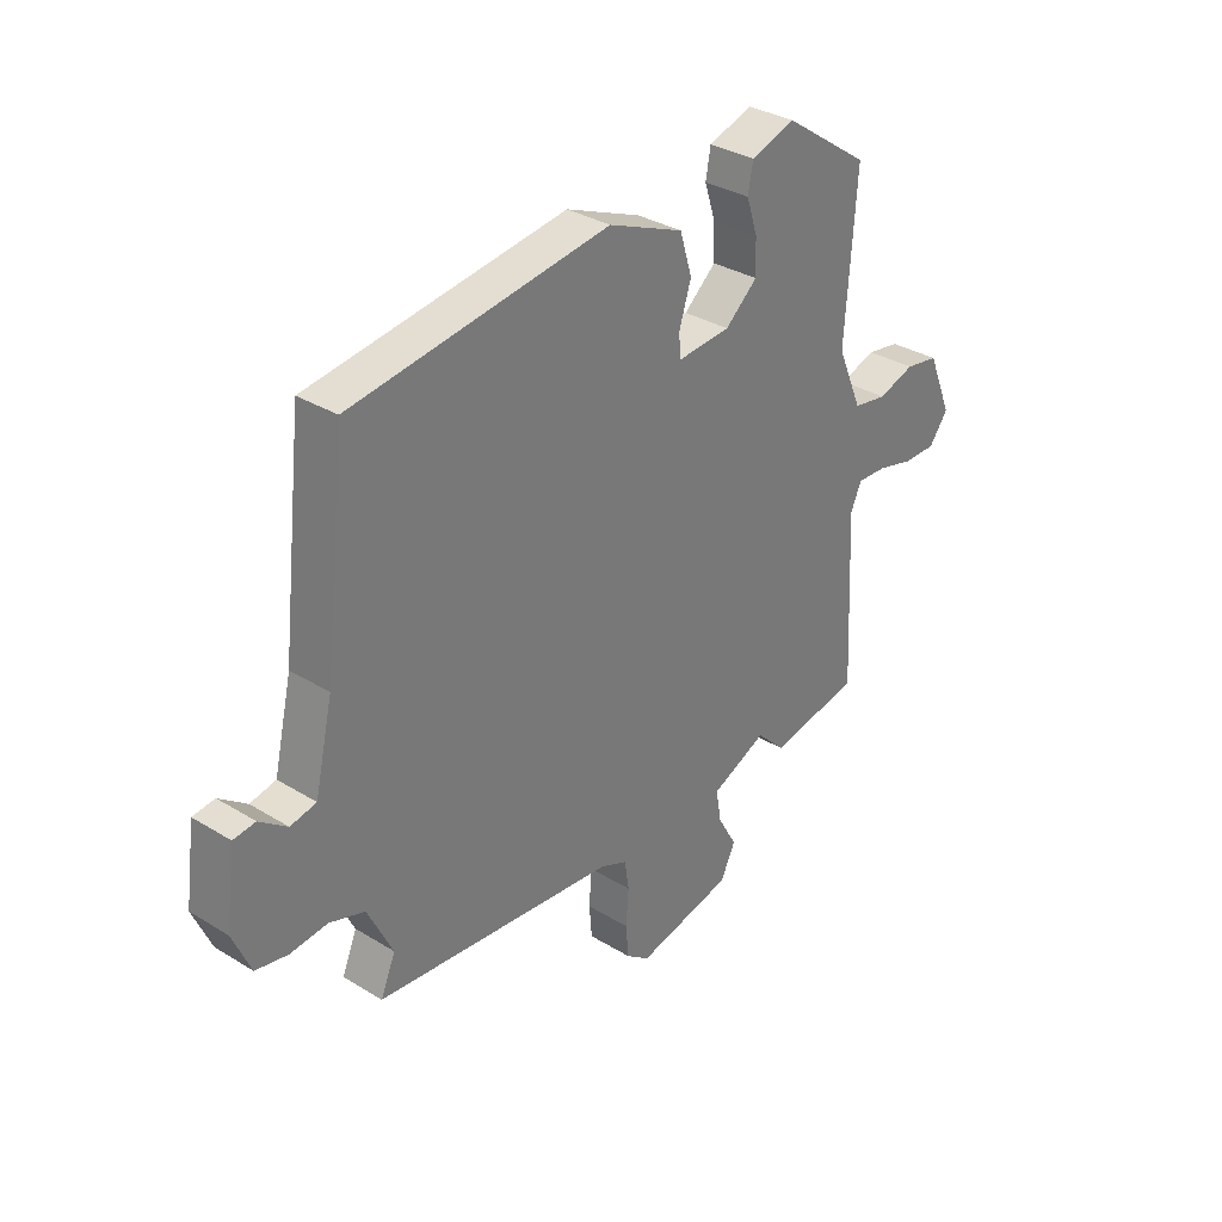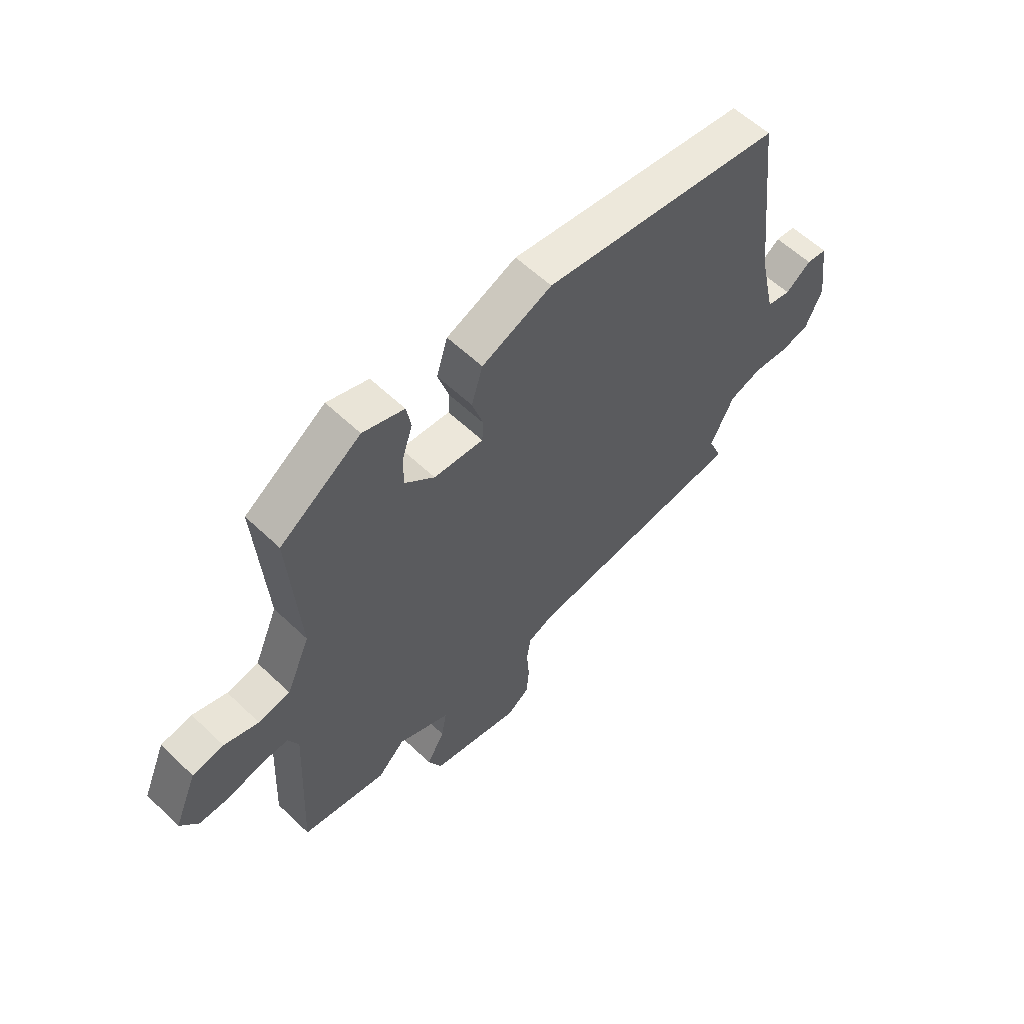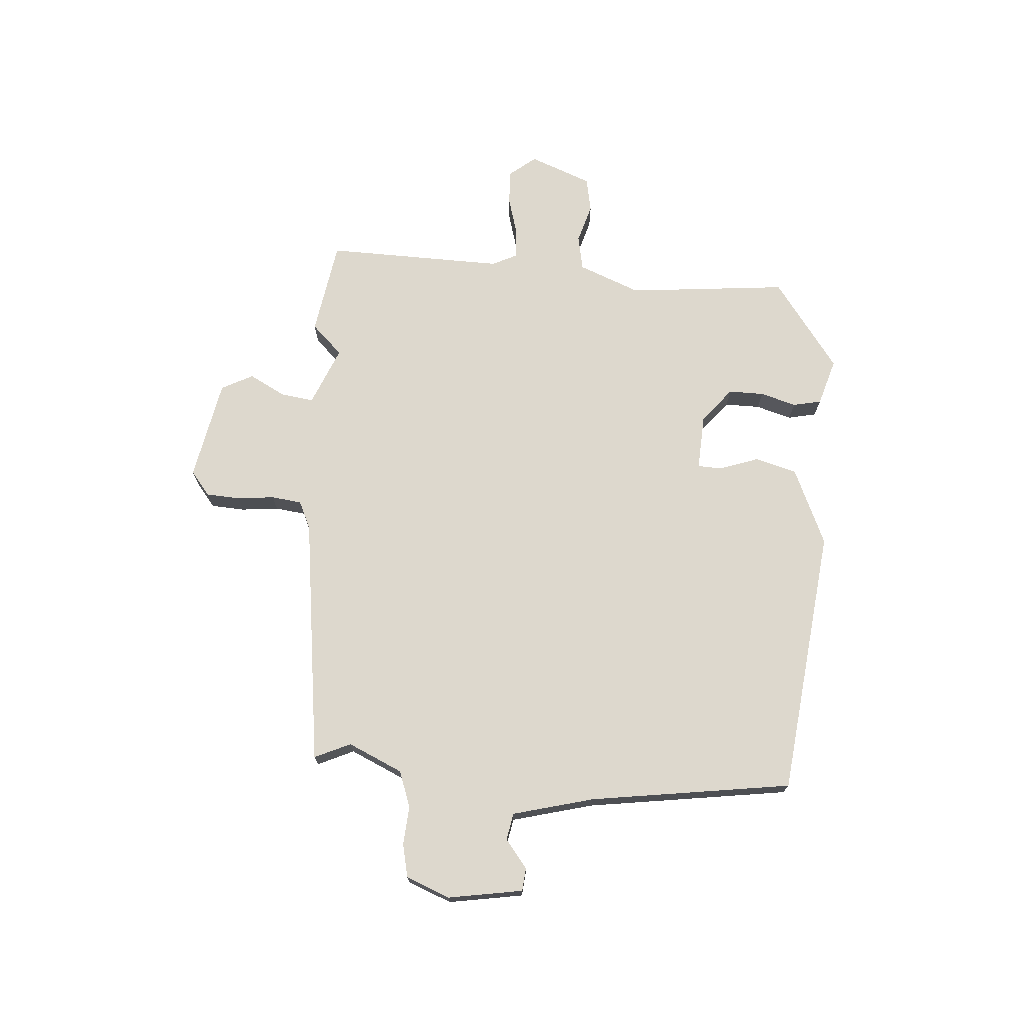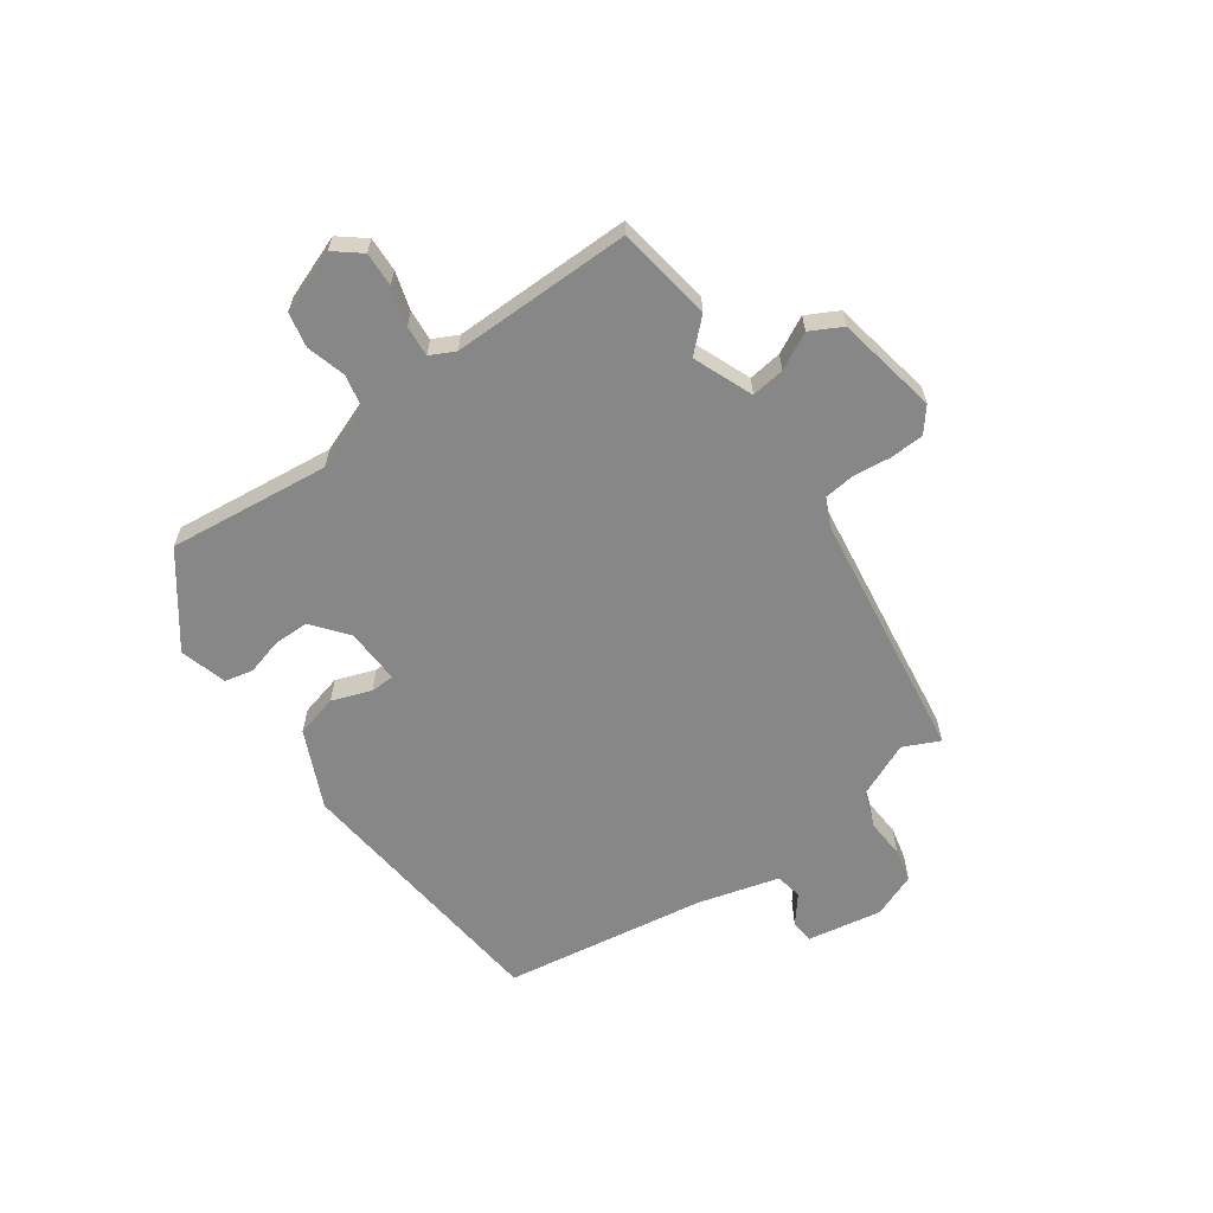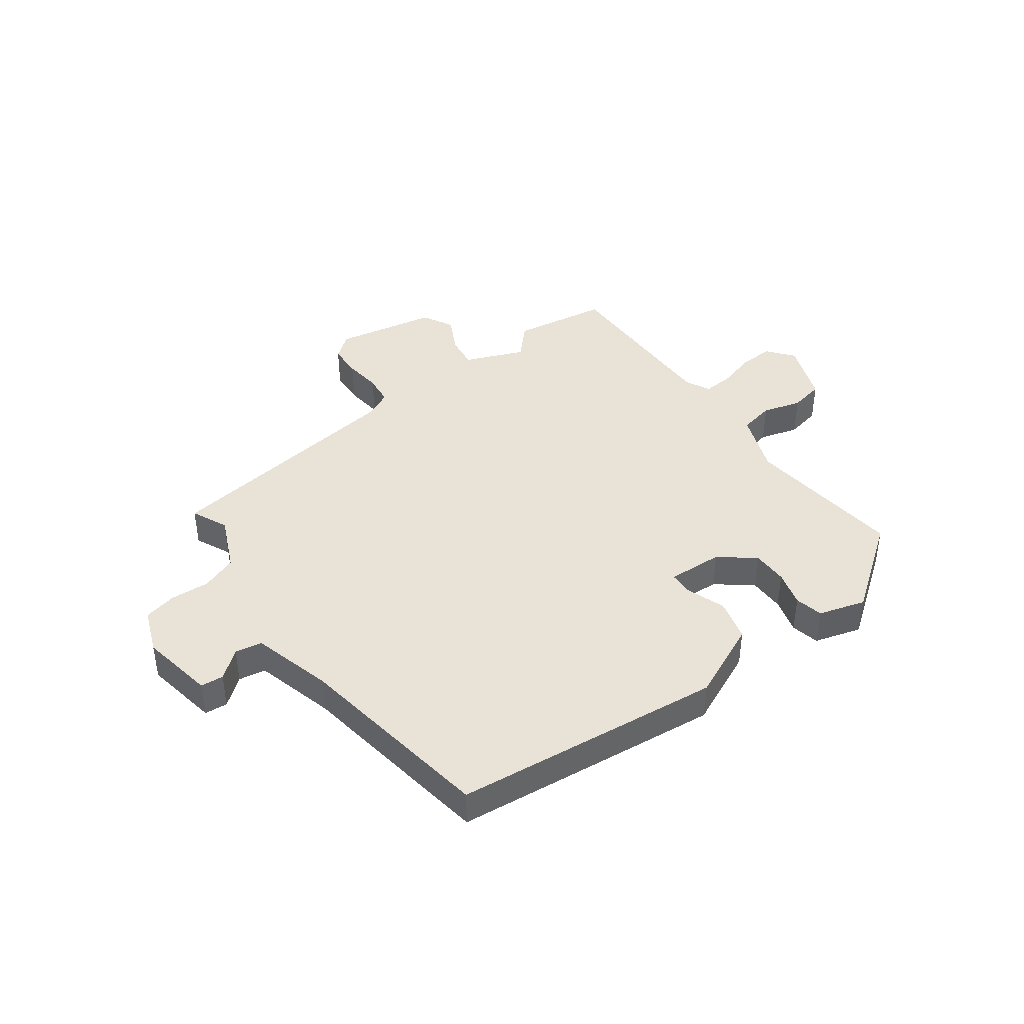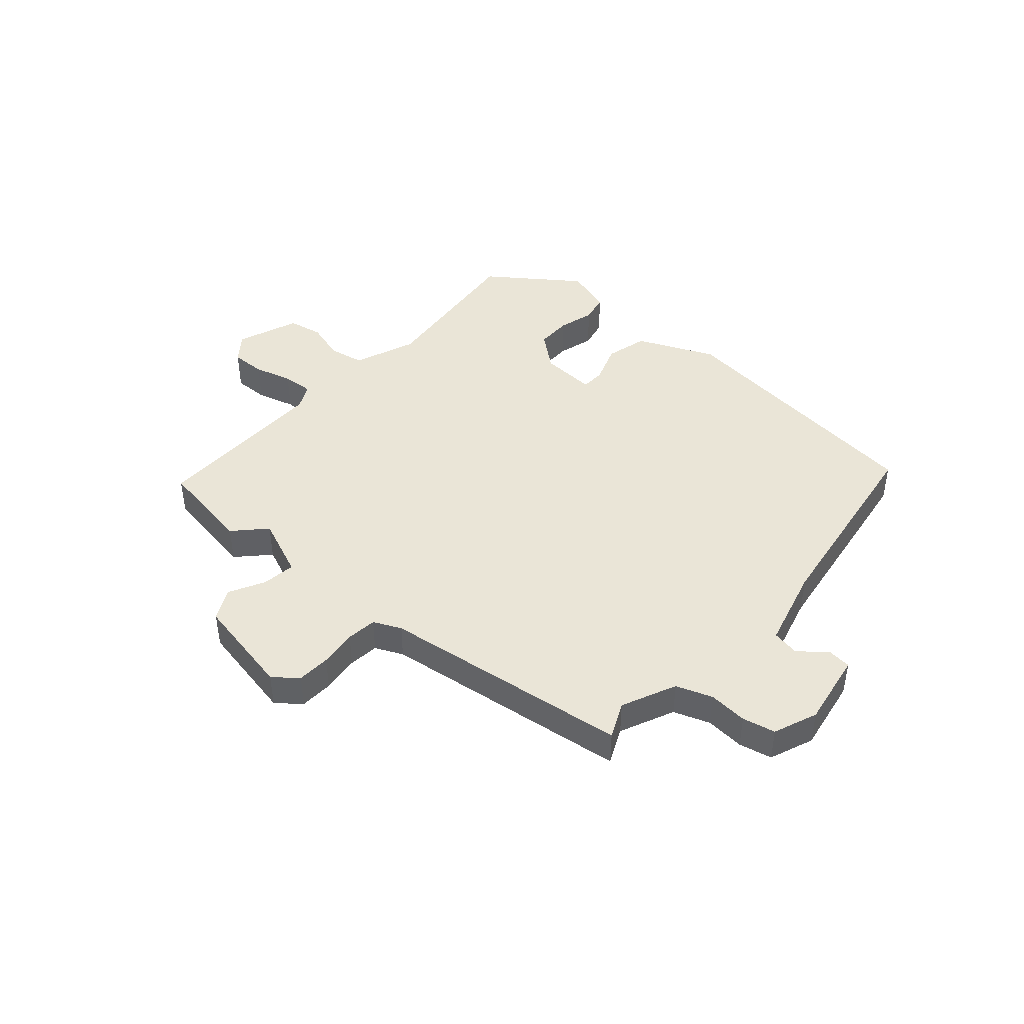
<metadata>
{"format":"obj","ext":"obj","renderer":"f3d","projection":"perspective","resolution":1024,"background":"white","views":[{"elev":32.8,"azim":-49.6,"up":"+Z"},{"elev":58.5,"azim":134.5,"up":"+Z"},{"elev":72.1,"azim":-87.4,"up":"+Y"},{"elev":-62.5,"azim":123.1,"up":"+Y"},{"elev":41.8,"azim":-38.3,"up":"+Y"},{"elev":44.3,"azim":-140.5,"up":"+Y"}]}
</metadata>
<code>
v 0.488 0.07 0.383
v 0.468 0.07 0.101
v 0.514 0.07 -0.006
v 0.576 0.07 -0.016
v 0.643 0.07 0.006
v 0.704 0.07 -0.004
v 0.749 0.07 -0.111
v 0.714 0.07 -0.158
v 0.654 0.07 -0.158
v 0.587 0.07 -0.141
v 0.533 0.07 -0.139
v 0.513 0.07 -0.183
v 0.528 0.07 -0.495
v 0.362 0.07 -0.527
v 0.309 0.07 -0.475
v 0.207 0.07 -0.521
v 0.217 0.07 -0.579
v 0.252 0.07 -0.641
v 0.225 0.07 -0.697
v 0.049 0.07 -0.737
v 0.006 0.07 -0.705
v 0.001 0.07 -0.646
v 0.006 0.07 -0.58
v -0.002 0.07 -0.527
v -0.051 0.07 -0.506
v -0.49 0.07 -0.462
v -0.463 0.07 -0.398
v -0.509 0.07 -0.304
v -0.573 0.07 -0.283
v -0.641 0.07 -0.29
v -0.699 0.07 -0.279
v -0.732 0.07 -0.203
v -0.714 0.07 -0.072
v -0.674 0.07 -0.067
v -0.624 0.07 -0.104
v -0.577 0.07 -0.094
v -0.544 0.07 0.049
v -0.503 0.07 0.404
v -0.034 0.07 0.471
v 0.103 0.07 0.415
v 0.125 0.07 0.342
v 0.103 0.07 0.273
v 0.106 0.07 0.231
v 0.203 0.07 0.239
v 0.262 0.07 0.29
v 0.26 0.07 0.352
v 0.24 0.07 0.414
v 0.249 0.07 0.464
v 0.33 0.07 0.491
v 0.488 0 0.383
v 0.468 0 0.101
v 0.514 0 -0.006
v 0.576 0 -0.016
v 0.643 0 0.006
v 0.704 0 -0.004
v 0.749 0 -0.111
v 0.714 0 -0.158
v 0.654 0 -0.158
v 0.587 0 -0.141
v 0.533 0 -0.139
v 0.513 0 -0.183
v 0.528 0 -0.495
v 0.362 0 -0.527
v 0.309 0 -0.475
v 0.207 0 -0.521
v 0.217 0 -0.579
v 0.252 0 -0.641
v 0.225 0 -0.697
v 0.049 0 -0.737
v 0.006 0 -0.705
v 0.001 0 -0.646
v 0.006 0 -0.58
v -0.002 0 -0.527
v -0.051 0 -0.506
v -0.49 0 -0.462
v -0.463 0 -0.398
v -0.509 0 -0.304
v -0.573 0 -0.283
v -0.641 0 -0.29
v -0.699 0 -0.279
v -0.732 0 -0.203
v -0.714 0 -0.072
v -0.674 0 -0.067
v -0.624 0 -0.104
v -0.577 0 -0.094
v -0.544 0 0.049
v -0.503 0 0.404
v -0.034 0 0.471
v 0.103 0 0.415
v 0.125 0 0.342
v 0.103 0 0.273
v 0.106 0 0.231
v 0.203 0 0.239
v 0.262 0 0.29
v 0.26 0 0.352
v 0.24 0 0.414
v 0.249 0 0.464
v 0.33 0 0.491
f 46 47 48 49
f 45 46 49 1
f 44 45 1 2
f 43 44 2 3
f 39 40 41 42
f 37 38 39 42
f 36 37 42 43
f 32 33 34 35
f 32 35 36
f 29 30 31 32
f 28 29 32 36
f 27 28 36 43
f 25 26 27 43
f 20 21 22 23
f 20 23 24
f 17 18 19 20
f 16 17 20 24
f 15 16 24 25
f 12 13 14 15
f 11 12 15 25
f 7 8 9 10
f 7 10 11
f 4 5 6 7
f 3 4 7 11
f 3 11 25 43
f 98 97 96 95
f 50 98 95 94
f 51 50 94 93
f 52 51 93 92
f 91 90 89 88
f 91 88 87 86
f 92 91 86 85
f 84 83 82 81
f 85 84 81
f 81 80 79 78
f 85 81 78 77
f 92 85 77 76
f 92 76 75 74
f 72 71 70 69
f 73 72 69
f 69 68 67 66
f 73 69 66 65
f 74 73 65 64
f 64 63 62 61
f 74 64 61 60
f 59 58 57 56
f 60 59 56
f 56 55 54 53
f 60 56 53 52
f 92 74 60 52
f 1 50 51 2
f 2 51 52 3
f 3 52 53 4
f 4 53 54 5
f 5 54 55 6
f 6 55 56 7
f 7 56 57 8
f 8 57 58 9
f 9 58 59 10
f 10 59 60 11
f 11 60 61 12
f 12 61 62 13
f 13 62 63 14
f 14 63 64 15
f 15 64 65 16
f 16 65 66 17
f 17 66 67 18
f 18 67 68 19
f 19 68 69 20
f 20 69 70 21
f 21 70 71 22
f 22 71 72 23
f 23 72 73 24
f 24 73 74 25
f 25 74 75 26
f 26 75 76 27
f 27 76 77 28
f 28 77 78 29
f 29 78 79 30
f 30 79 80 31
f 31 80 81 32
f 32 81 82 33
f 33 82 83 34
f 34 83 84 35
f 35 84 85 36
f 36 85 86 37
f 37 86 87 38
f 38 87 88 39
f 39 88 89 40
f 40 89 90 41
f 41 90 91 42
f 42 91 92 43
f 43 92 93 44
f 44 93 94 45
f 45 94 95 46
f 46 95 96 47
f 47 96 97 48
f 48 97 98 49
f 49 98 50 1

</code>
